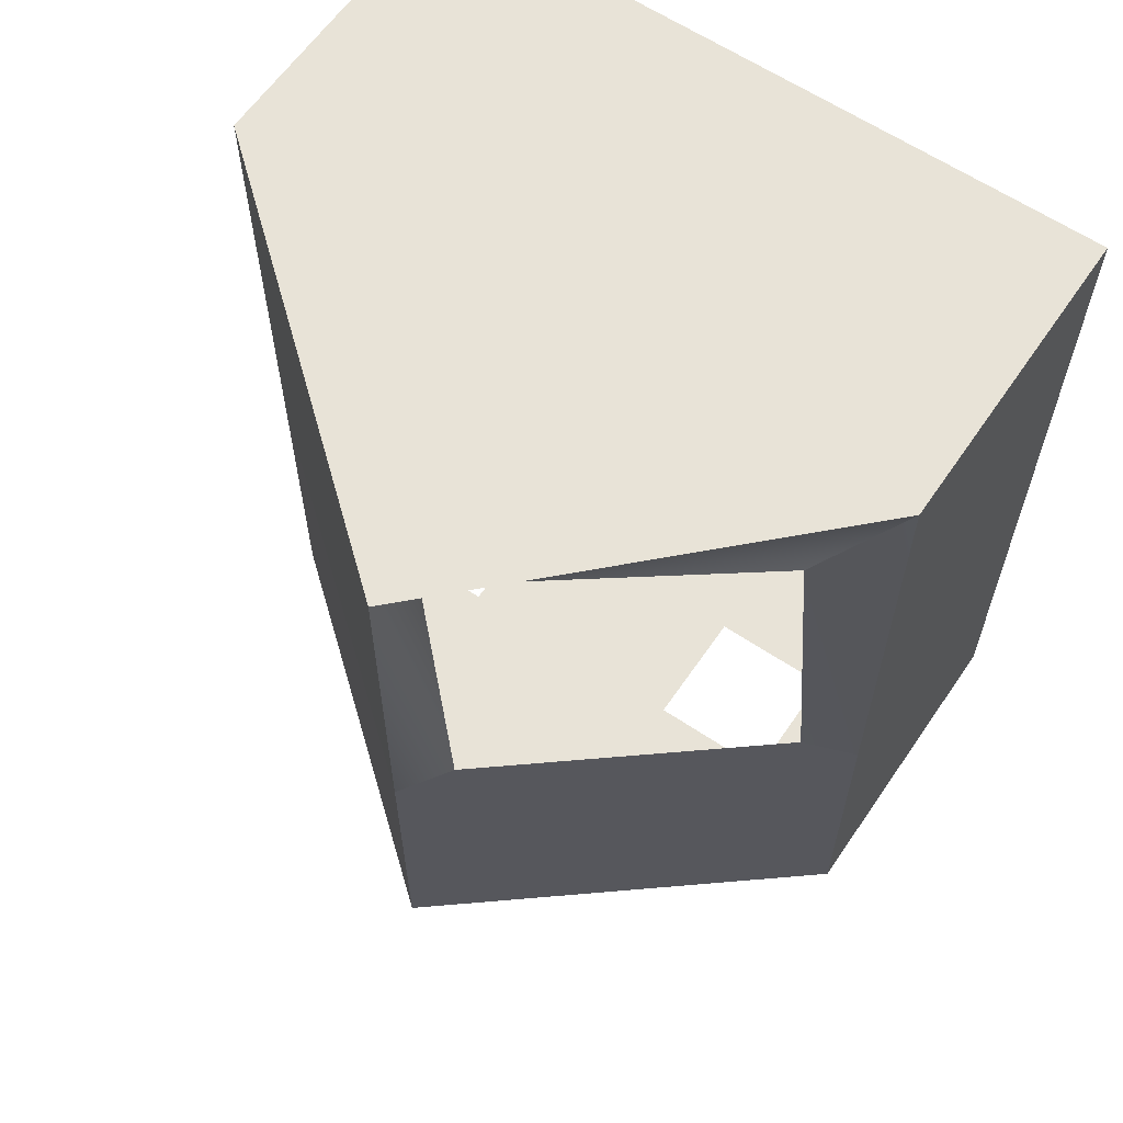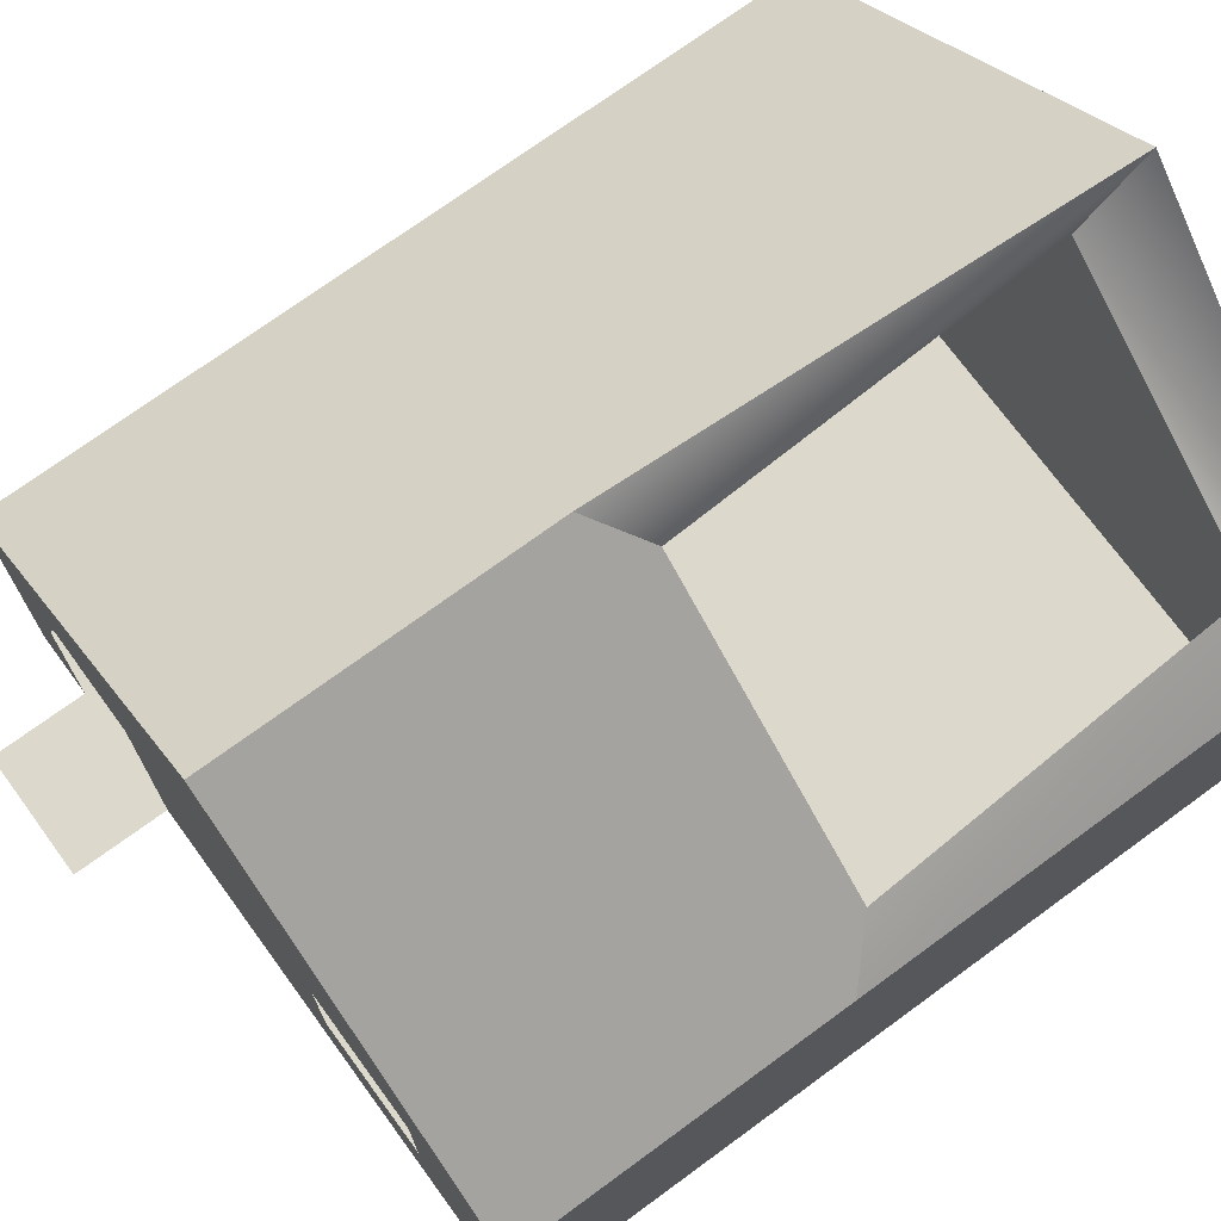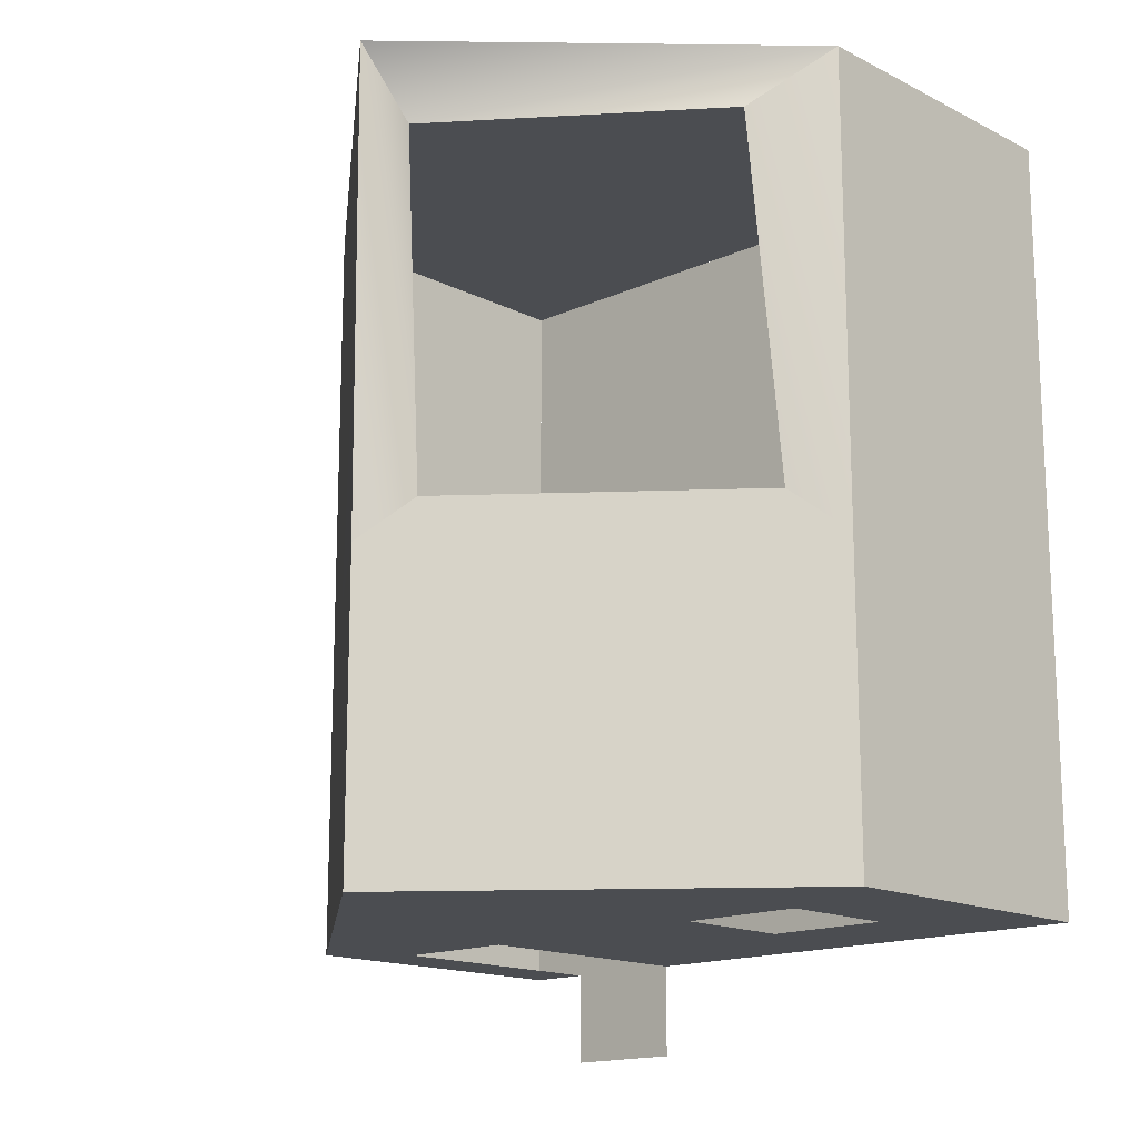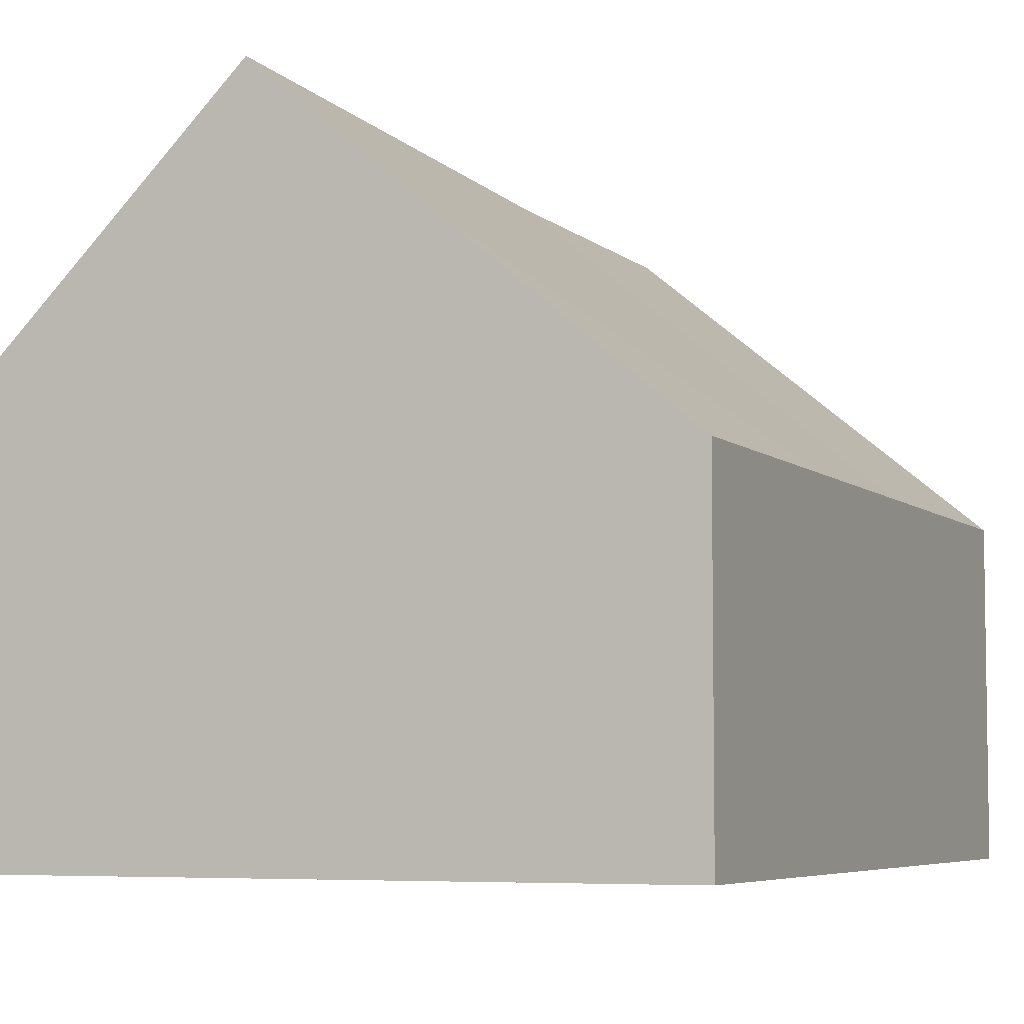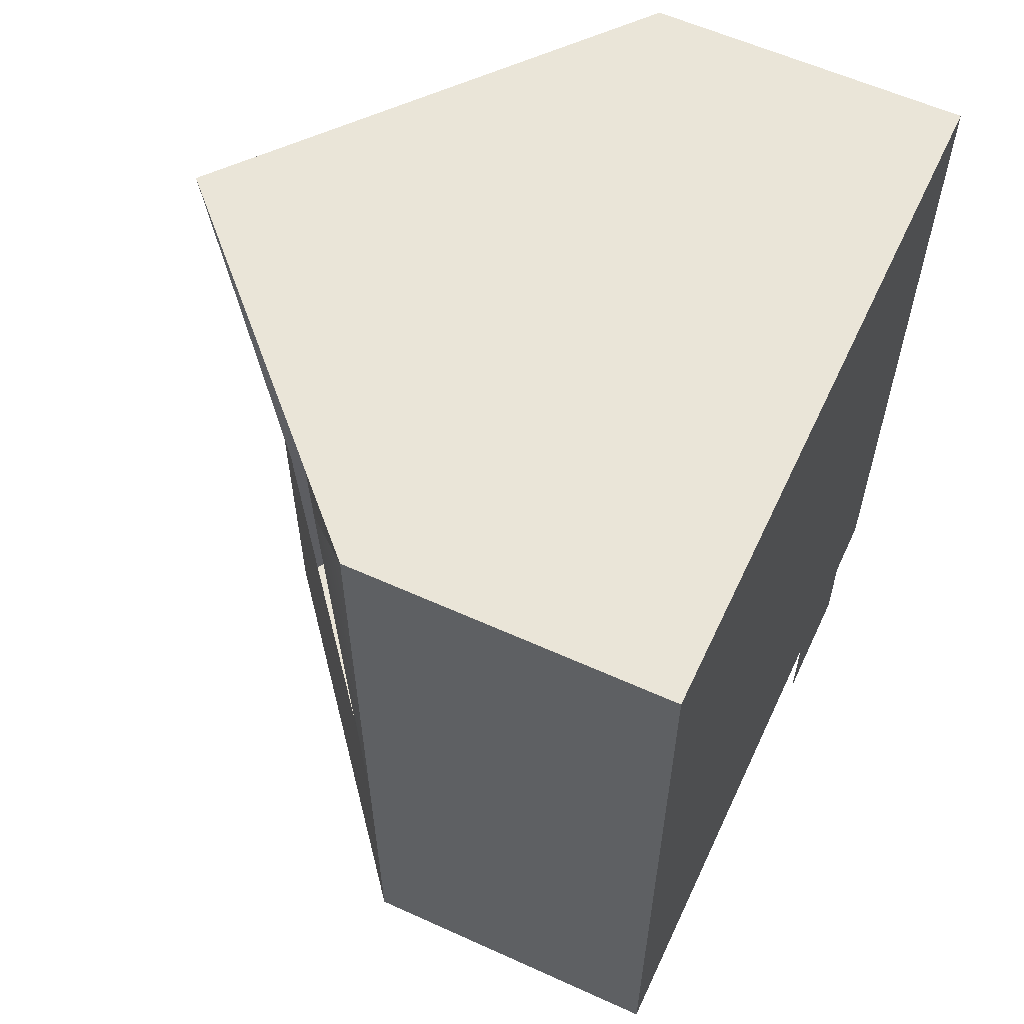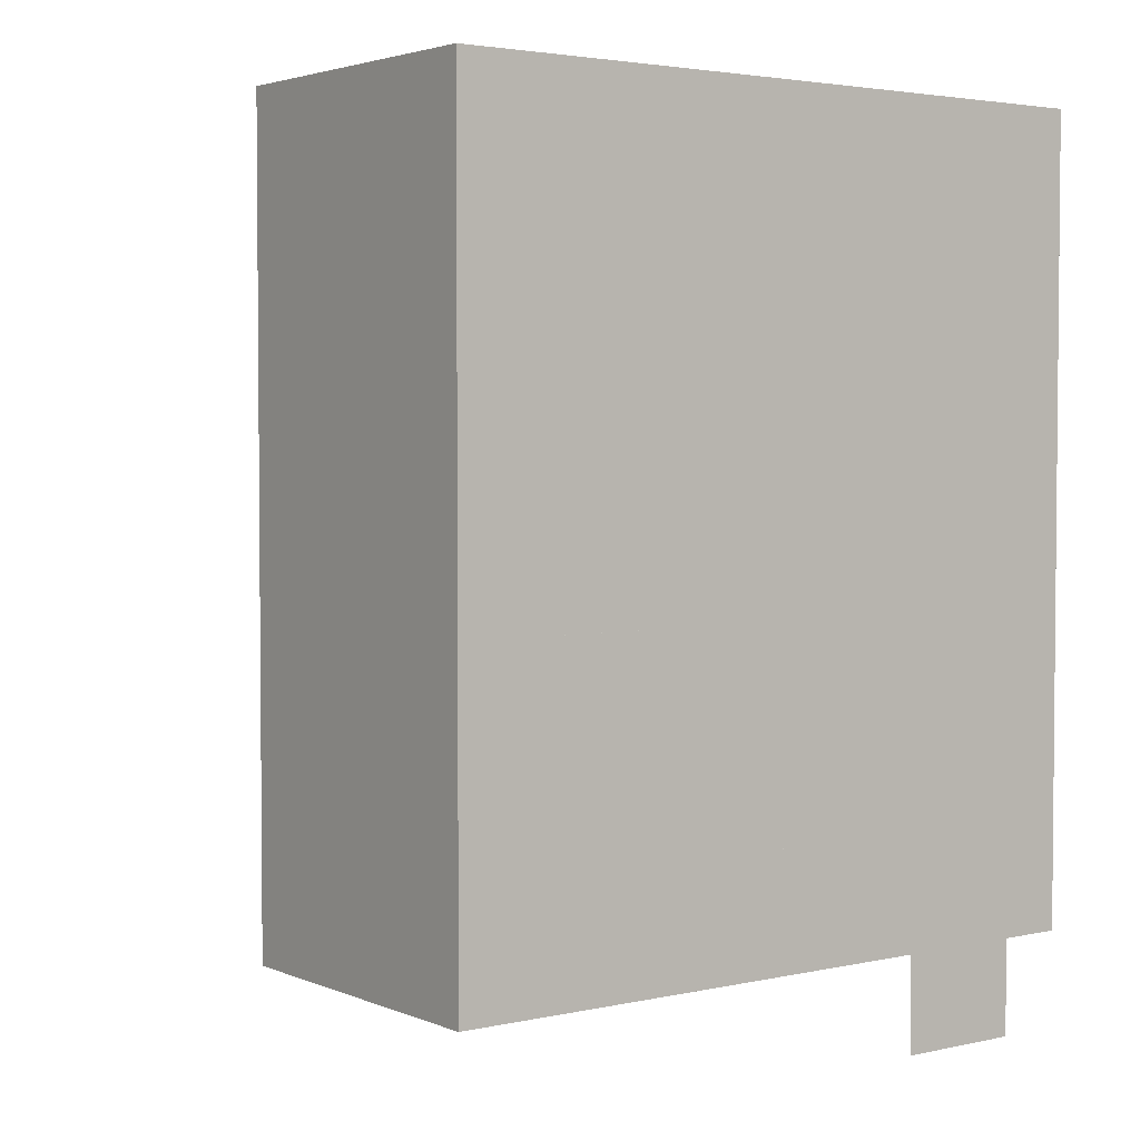
<metadata>
{"format":"obj","ext":"obj","renderer":"f3d","projection":"perspective","resolution":1024,"background":"white","views":[{"elev":61.7,"azim":-145.7,"up":"+Z"},{"elev":72.7,"azim":-126.2,"up":"+Y"},{"elev":-15.6,"azim":-136.4,"up":"+Z"},{"elev":-5.7,"azim":23.6,"up":"+Y"},{"elev":59.2,"azim":-65.0,"up":"+Z"},{"elev":3.2,"azim":-36.7,"up":"+Z"}]}
</metadata>
<code>
g pb_Mesh431998
v -1.967e-05 5 1
v -6 10 1
v -6 0 1
v -1.967e-05 0 1
v -11 0 1
v -11 5 1
v -3 4 -11.5
v -3 0 -11.5
v -5.5 0 -11.5
v -5.5 9.5 -11.5
v -1 4 -11.5
v 0 5 -11.5
v -7 4 -11.5
v -7 2 -11.5
v -11 5 -11.5
v -9 4 -11.5
v -11 0 -11.5
v -9 2 -11.5
v -1 0 -11.5
v 0 0 -11.5
v -3 0 -13
v -1 0 -13
v -1 0 -11.5
v -3 0 -11.5
v 0 5 -11.5
v -5.5 9.5 -11.5
v -3.129e-06 5 -6.5
v -5.5 9.5 -6.5
v -6 10 1
v -1.967e-05 5 1
v -3.129e-06 5 -6.5
v -5.5 9.5 -6.5
v 0 0 -11.5
v 0 5 -11.5
v -3.129e-06 0 -6.5
v -3.129e-06 5 -6.5
v -1.967e-05 5 1
v -1.967e-05 0 1
v -5.5 0 -11.5
v 0 0 -11.5
v -5.5 0 -6.5
v -3.129e-06 0 -6.5
v -11 5 -11.5
v -11 0 -11.5
v -11 4 -9
v -11 2 -9
v -11 5 -6.5
v -11 4 -7
v -11 0 -6.5
v -11 2 -7
v -11 0 1
v -11 5 1
v -4 0 -5.5
v -4 0 -3.5
v -5.5 0 -3.5
v -5.5 0 -5.5
v -6 0 -5.5
v -5.5 0 -6.5
v -6 0 -6.5
v -6 0 -4.5
v -6 0 -3.5
v -2 0 -5.5
v -3 0 -5.5
v -3 0 -6.5
v -2 0 -6.5
v -6.225 8.907 -5.841
v -6 10 1
v -5.5 9.5 -6.5
v -6 9 -5.245e-06
v -10.27 5.593 -5.841
v -5.5 9.5 -6.5
v -11 5 -6.5
v -6.225 8.907 -5.841
v -10 6 -1.407e-05
v -11 5 -6.5
v -11 5 1
v -10.27 5.593 -5.841
v -6 9 -5.245e-06
v -11 5 1
v -6 10 1
v -10 6 -1.407e-05
v -6.875 0 -10.25
v -8.25 0 -10.25
v -8.25 0 -11.5
v -6.875 0 -11.5
v -8.25 0 -9
v -6.875 0 -9
v -5.5 0 -11.5
v -5.5 0 -10.25
v -5.5 0 -9
v -9.625 0 -10.25
v -9.625 0 -9
v -9.625 0 -7.75
v -8.25 0 -7.75
v -9.625 0 -6.5
v -8.25 0 -6.5
v -6.875 0 -7.75
v -5.5 0 -7.75
v -5.5 0 -6.5
v -6.875 0 -6.5
v -4 0 -8.345e-07
v -3 0 1.371e-06
v -3 0 1
v -4 0 1
v -6 0 1
v -6 0 -5.245e-06
v -3 0 -3.5
v -2 0 3.576e-06
v -2 0 -3.5
v -2 0 1
v -9.745e-06 0 -3.5
v -1.746e-05 0 7.987e-06
v -1.967e-05 0 1
v -5.335e-06 0 -5.5
v -8 0 -9.656e-06
v -8 0 1
v -7 0 -4.5
v -7 0 -1
v -8 0 -1
v -8 0 -4.5
v -9 0 -4.5
v -8 0 -5.5
v -9 0 -1.186e-05
v -9 0 1
v -11 0 1
v -11 0 -1.627e-05
v -11 0 -4.5
v -9 0 -5.5
v -11 0 -5.5
v -11 0 -6.5
v -9 0 -6.5
v -5.5 9.5 -11.5
v -11 5 -11.5
v -5.5 9.5 -6.5
v -11 5 -6.5
v -11 0 -9
v -11 0 -10.25
v -9.625 0 -11.5
v -11 0 -11.5
v -4 0 -6.5
v -3.129e-06 0 -6.5
v -8 0 -6.5
v -7 0 -5.5
v -11 4 -9
v -11 2 -7
v -11 4 -7
v -11 2 -9
v -11 0 -7.75
v -11 0 -6.5
g pb_Mesh431998_0
g pb_Mesh431998_1
f 3 2 1
f 4 3 1
f 5 2 3
f 5 6 2
f 9 8 7
f 10 9 7
f 10 7 11
f 12 10 11
f 13 9 10
f 13 14 9
f 16 10 15
f 16 13 10
f 14 17 9
f 14 18 17
f 18 15 17
f 18 16 15
f 12 11 19
f 20 12 19
f 23 22 21
f 24 23 21
f 27 26 25
f 27 28 26
f 31 30 29
f 31 29 32
f 35 34 33
f 35 36 34
f 35 38 37
f 35 37 36
f 41 40 39
f 41 42 40
f 45 44 43
f 45 46 44
f 48 43 47
f 48 45 43
f 46 49 44
f 46 50 49
f 50 47 49
f 50 48 47
f 52 51 49
f 52 49 47
f 55 54 53
f 55 53 56
f 58 57 56
f 58 59 57
f 60 56 57
f 60 61 55
f 60 55 56
f 64 63 62
f 64 62 65
f 68 67 66
f 67 69 66
f 72 71 70
f 71 73 70
f 76 75 74
f 75 77 74
f 80 79 78
f 79 81 78
f 84 83 82
f 84 82 85
f 86 82 83
f 86 87 82
f 88 85 82
f 88 82 89
f 90 82 87
f 90 89 82
f 86 83 91
f 86 91 92
f 86 92 93
f 86 93 94
f 95 94 93
f 96 94 95
f 99 98 97
f 99 97 100
f 103 102 101
f 103 101 104
f 105 104 101
f 105 101 106
f 107 101 102
f 107 54 101
f 55 101 54
f 55 106 101
f 107 53 54
f 107 63 53
f 107 102 108
f 107 108 109
f 103 108 102
f 103 110 108
f 111 109 108
f 111 108 112
f 113 108 110
f 113 112 108
f 107 109 62
f 107 62 63
f 111 62 109
f 111 114 62
f 116 106 115
f 116 105 106
f 55 61 106
f 61 60 117
f 61 117 118
f 119 118 117
f 119 117 120
f 118 115 106
f 118 106 61
f 118 119 115
f 120 121 119
f 120 122 121
f 116 115 123
f 116 123 124
f 125 124 123
f 125 123 126
f 119 123 115
f 119 121 123
f 127 123 121
f 127 126 123
f 127 121 128
f 127 128 129
f 130 129 128
f 130 128 131
f 122 128 121
f 134 133 132
f 134 135 133
f 136 92 91
f 136 91 137
f 138 137 91
f 139 137 138
f 138 91 83
f 84 138 83
f 98 87 97
f 90 87 98
f 58 56 53
f 58 53 140
f 64 53 63
f 64 140 53
f 141 62 114
f 141 65 62
f 142 128 122
f 142 131 128
f 122 117 143
f 122 120 117
f 143 142 122
f 143 59 142
f 143 57 59
f 57 117 60
f 57 143 117
f 146 145 144
f 145 147 144
f 86 97 87
f 86 94 97
f 100 97 94
f 96 100 94
f 148 93 92
f 136 148 92
f 149 93 148
f 149 95 93
g pb_Mesh431998_2

</code>
